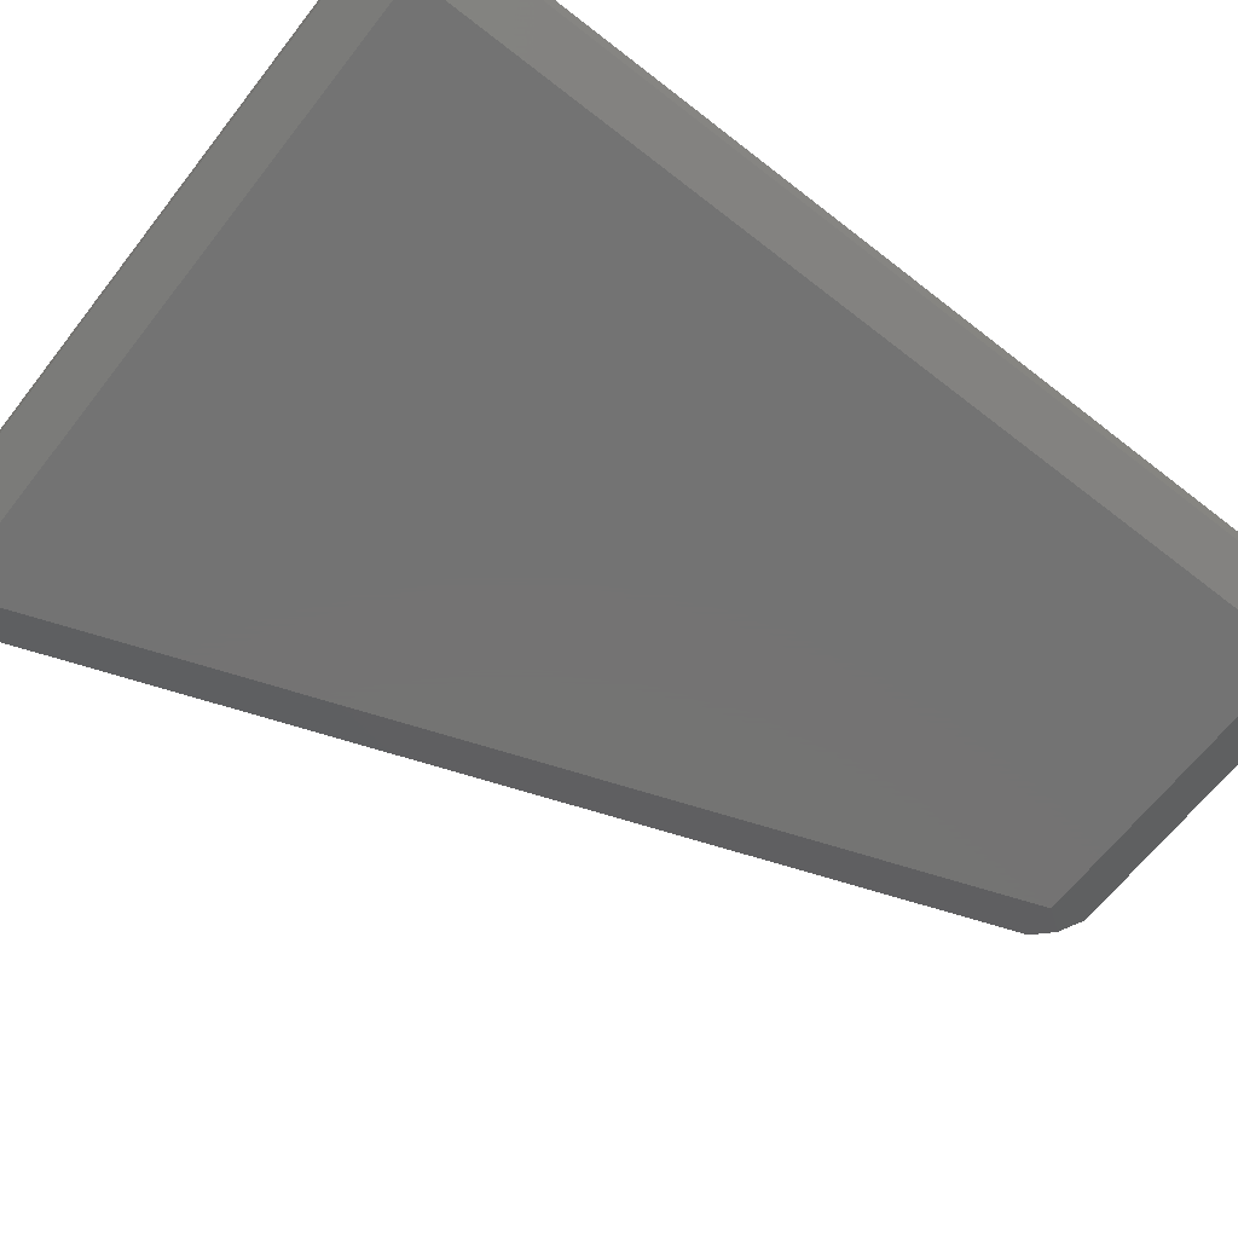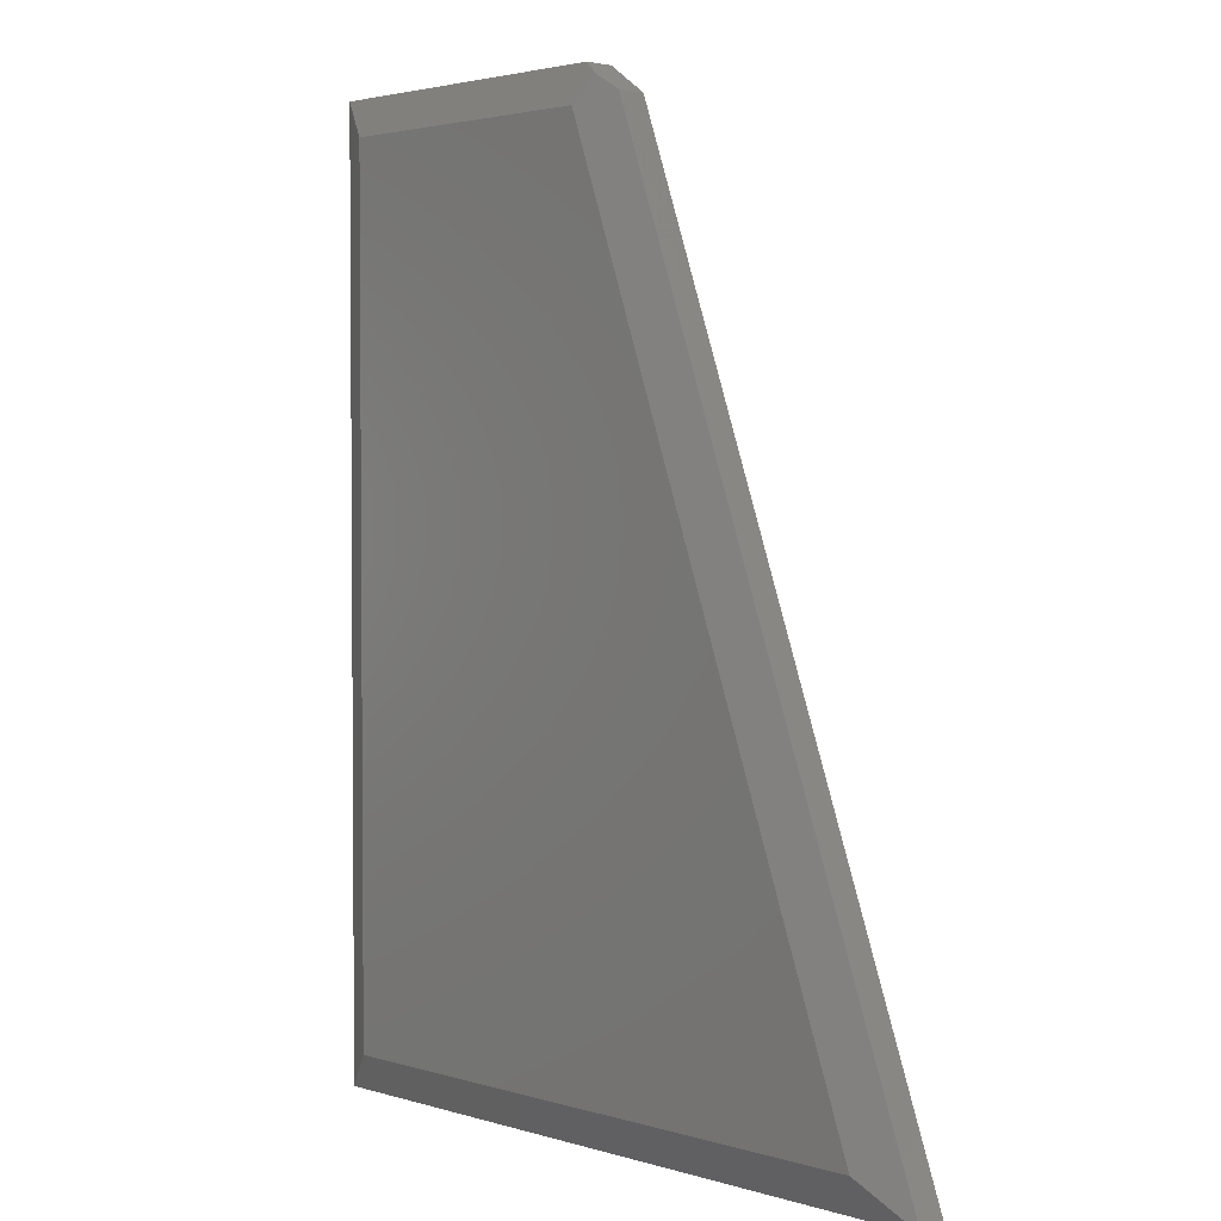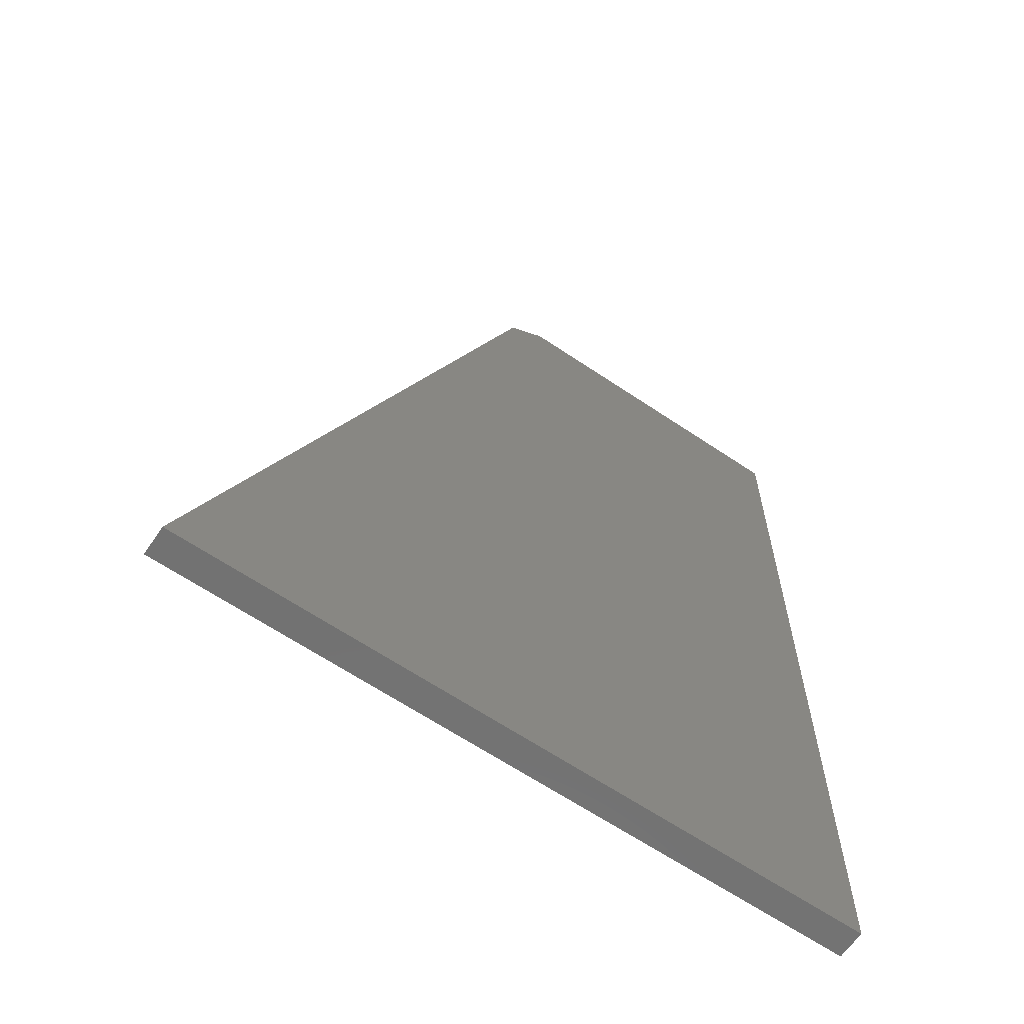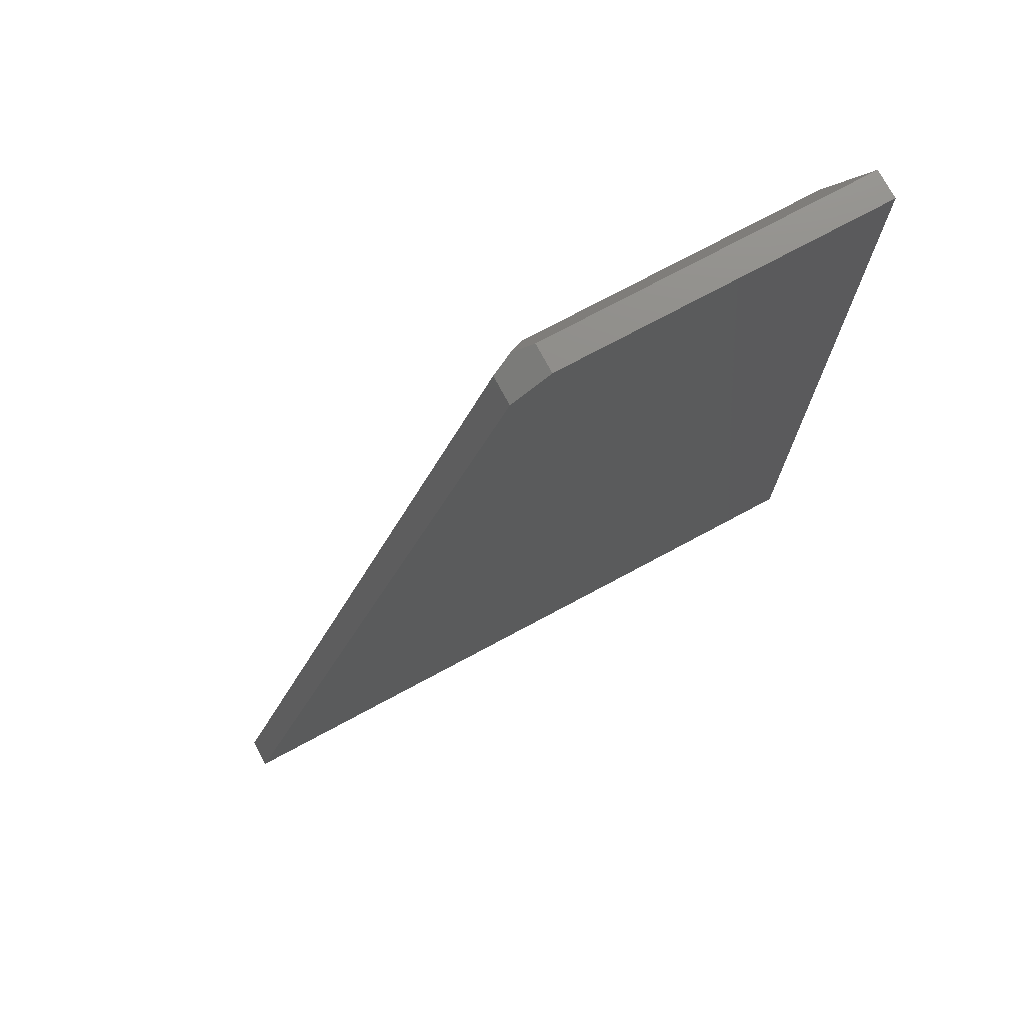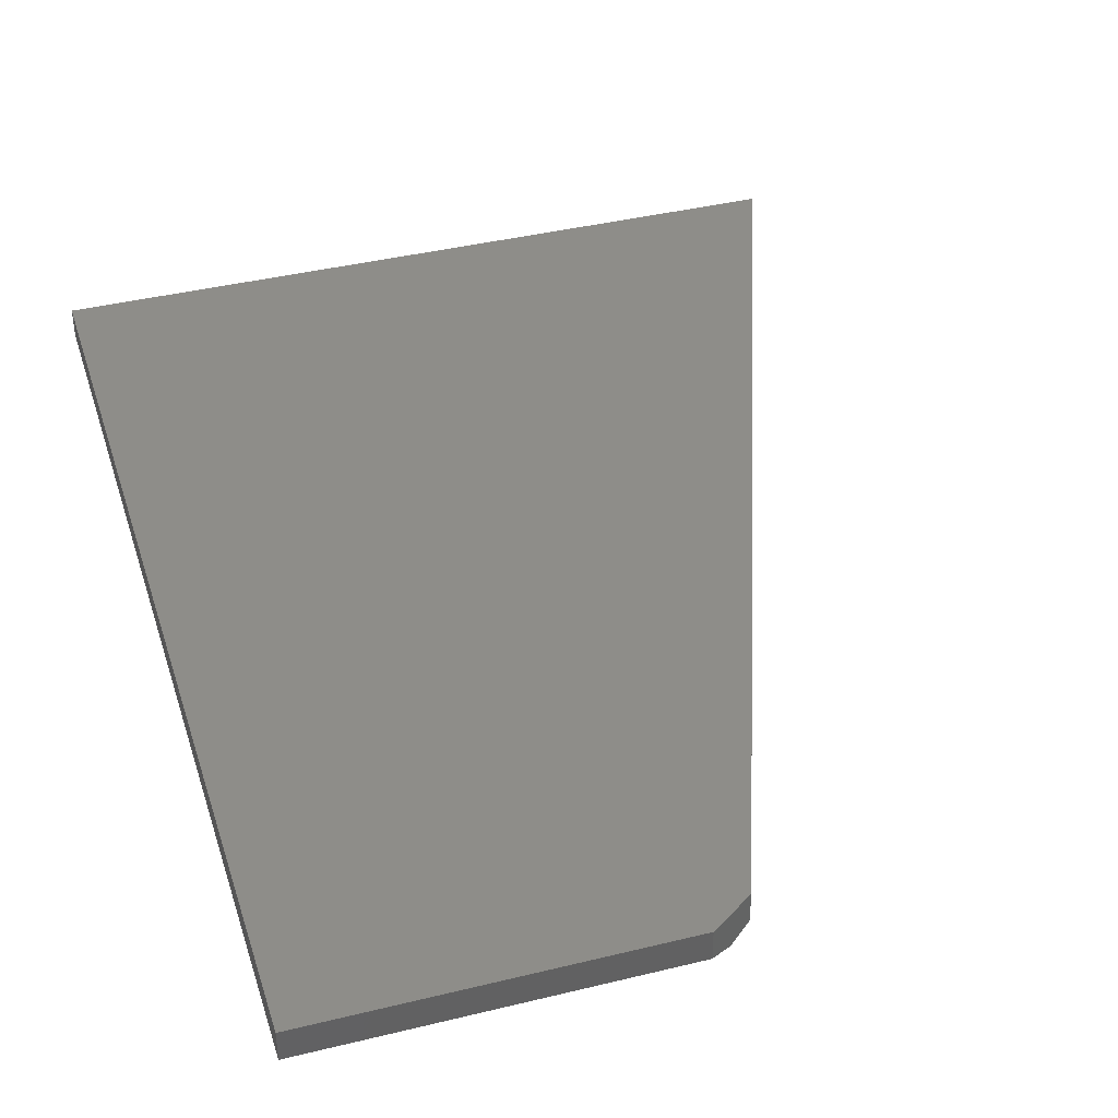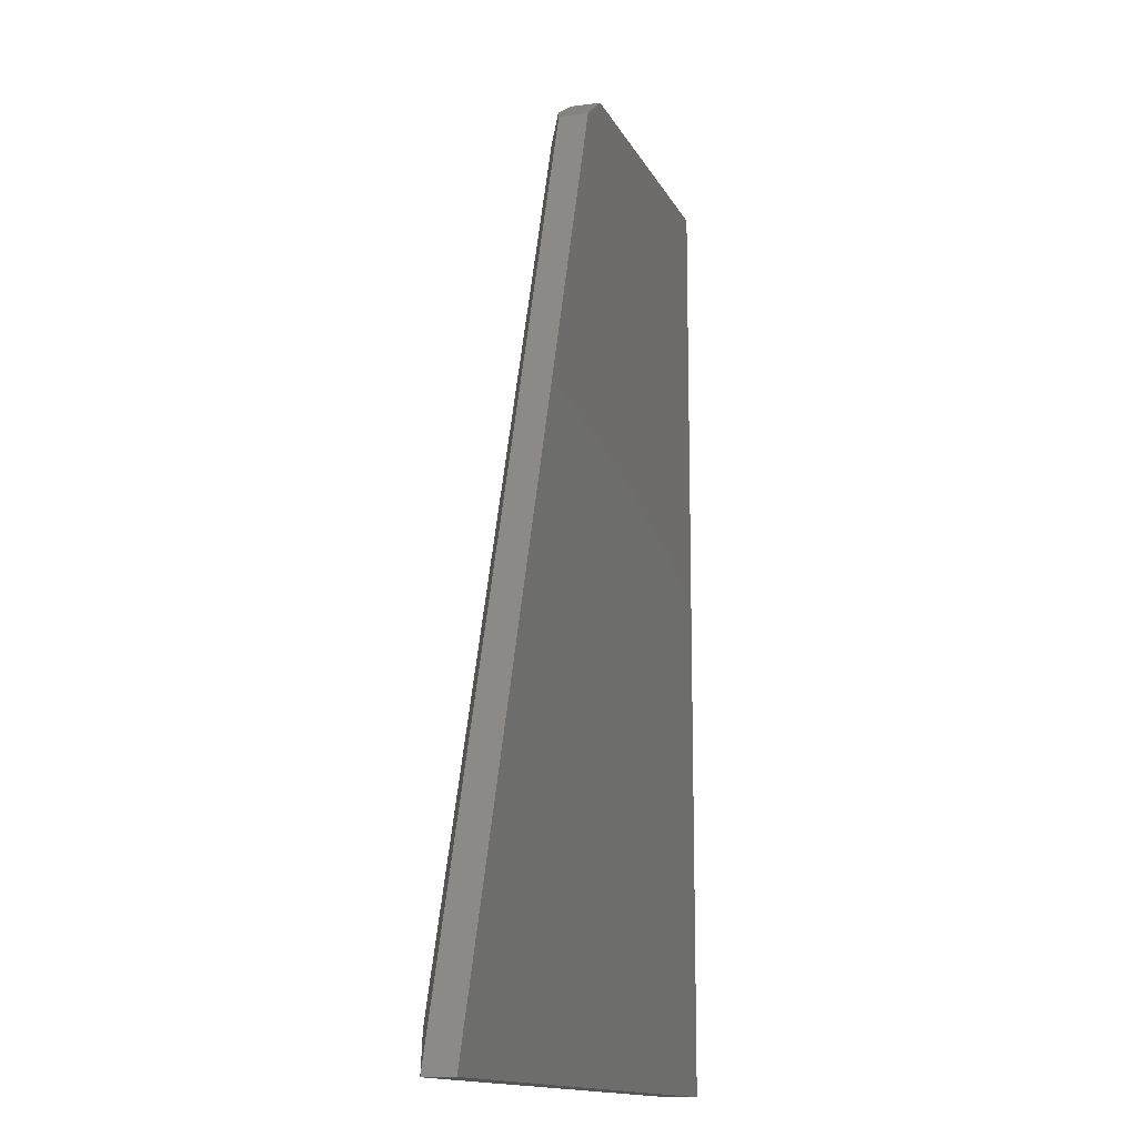
<metadata>
{"format":"stl","ext":"stl","renderer":"f3d","projection":"perspective","resolution":1024,"background":"white","views":[{"elev":-65.7,"azim":-128.1,"up":"+Y"},{"elev":2.7,"azim":46.2,"up":"+Z"},{"elev":-63.8,"azim":145.7,"up":"+Z"},{"elev":74.8,"azim":151.8,"up":"+Z"},{"elev":39.7,"azim":-16.9,"up":"+Y"},{"elev":-13.4,"azim":107.6,"up":"+Z"}]}
</metadata>
<code>
# stl→obj: 15 verts, 26 faces
v -0.04095 -0.04688 0.75
v -0.009414 -0.05787 0.728
v -0.04095 2.244e-16 0.75
v 0.02213 -0.04688 0.706
v 0.02213 2.266e-16 0.706
v -0.03766 -0.07812 0.6875
v -0.5625 -0.04688 0.75
v -0.5 -0.07812 0.6875
v 0.4689 -0.07812 -0.6875
v 0.5586 -0.04688 -0.75
v -0.5625 1.665e-16 0.75
v 0.5586 1.245e-16 -0.75
v -0.5625 0 -0.75
v -0.5 -0.07812 -0.6875
v -0.5625 -0.04688 -0.75
f 1 2 3
f 3 2 4
f 3 4 5
f 2 1 6
f 6 1 7
f 6 7 8
f 2 6 4
f 4 6 9
f 4 9 10
f 1 3 7
f 7 3 11
f 10 12 4
f 4 12 5
f 12 13 5
f 5 13 11
f 5 11 3
f 14 9 8
f 8 9 6
f 7 11 15
f 15 11 13
f 15 13 10
f 10 13 12
f 15 10 14
f 14 10 9
f 7 15 8
f 8 15 14

</code>
